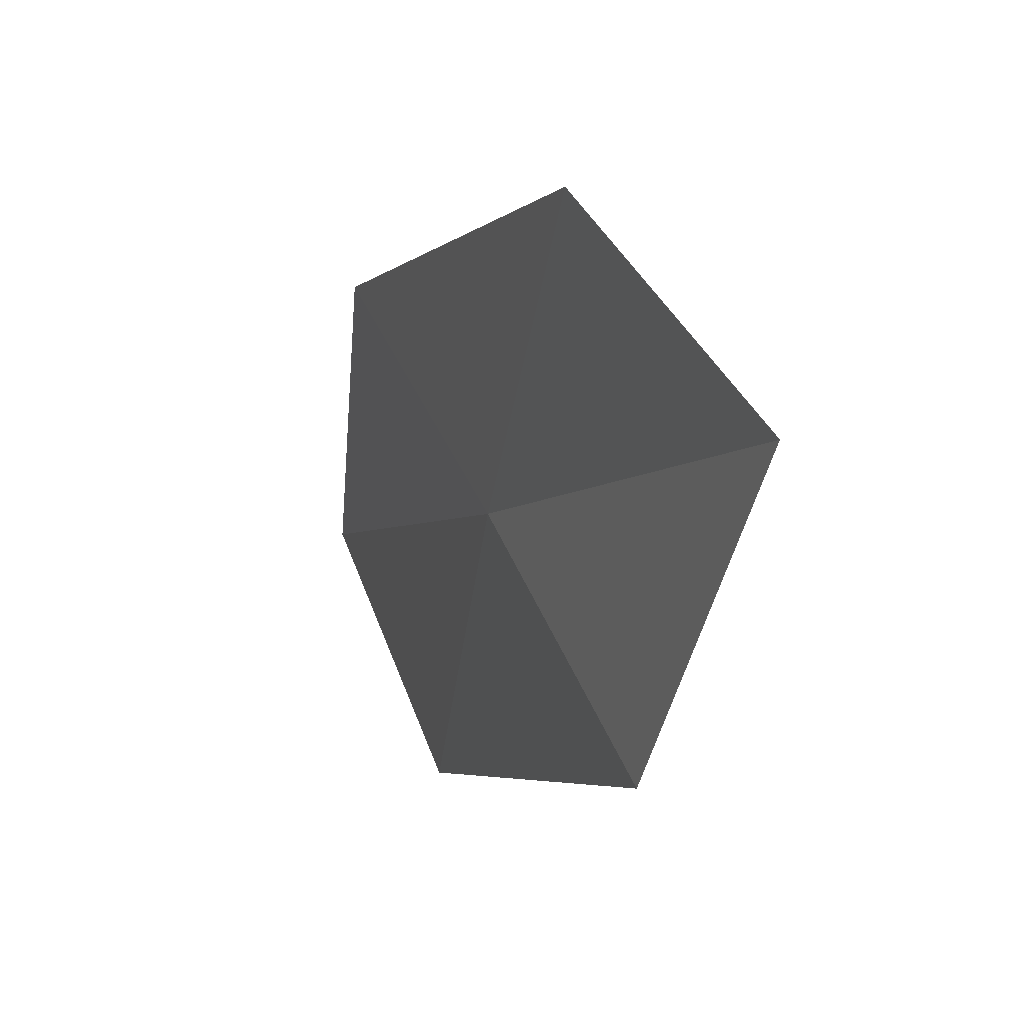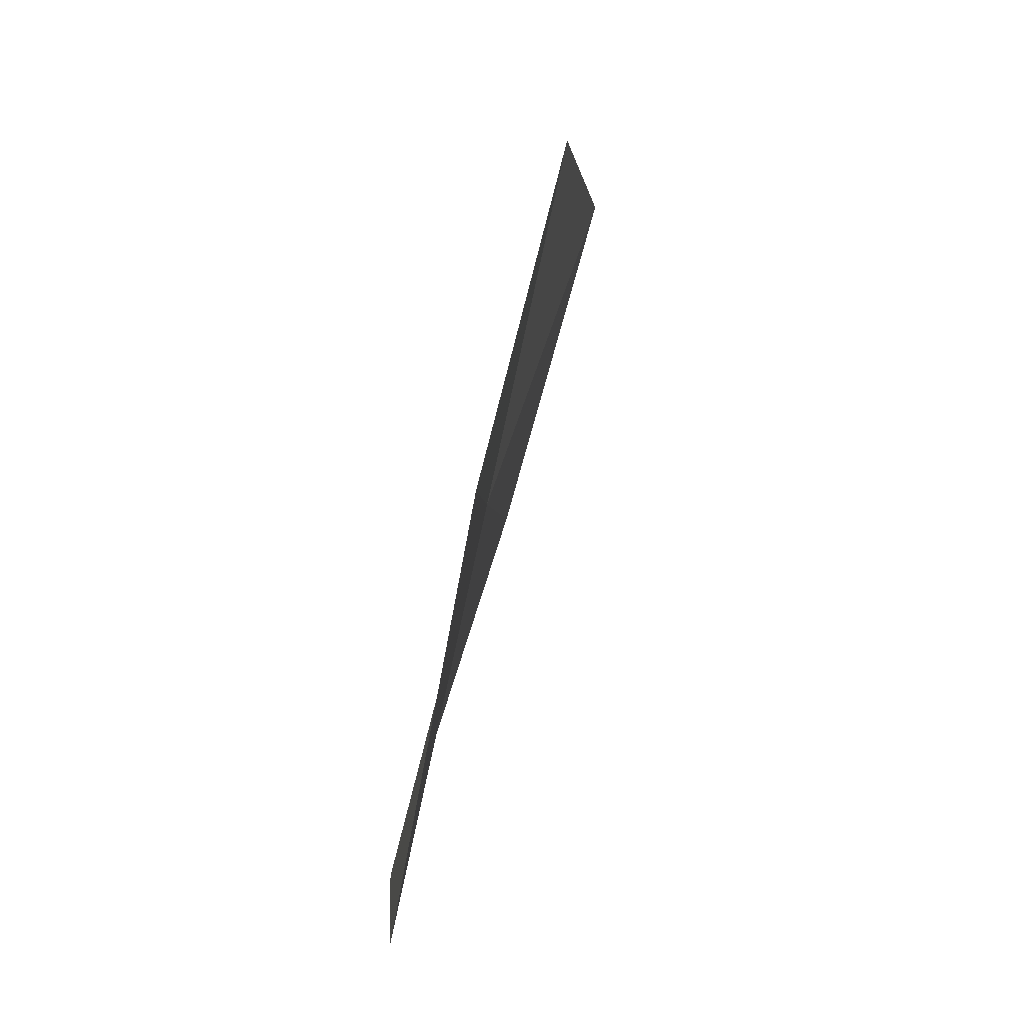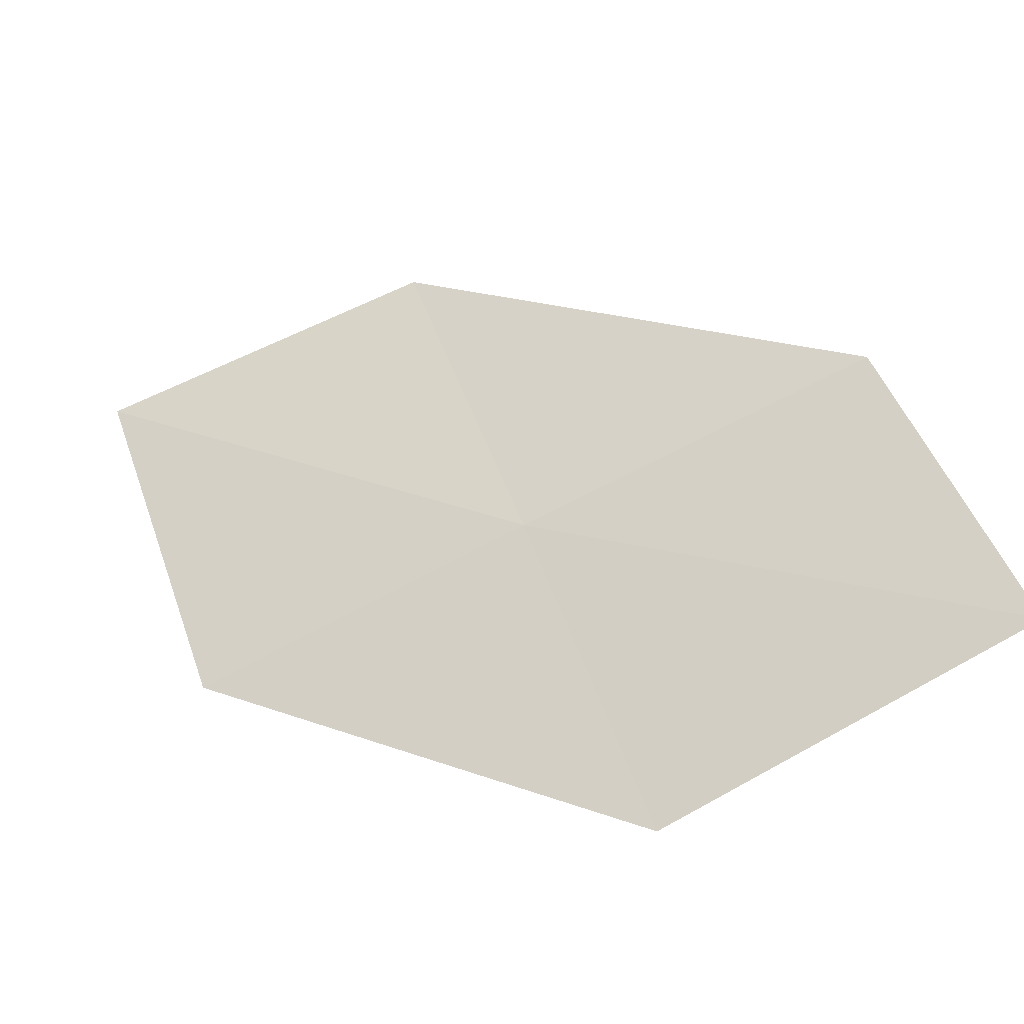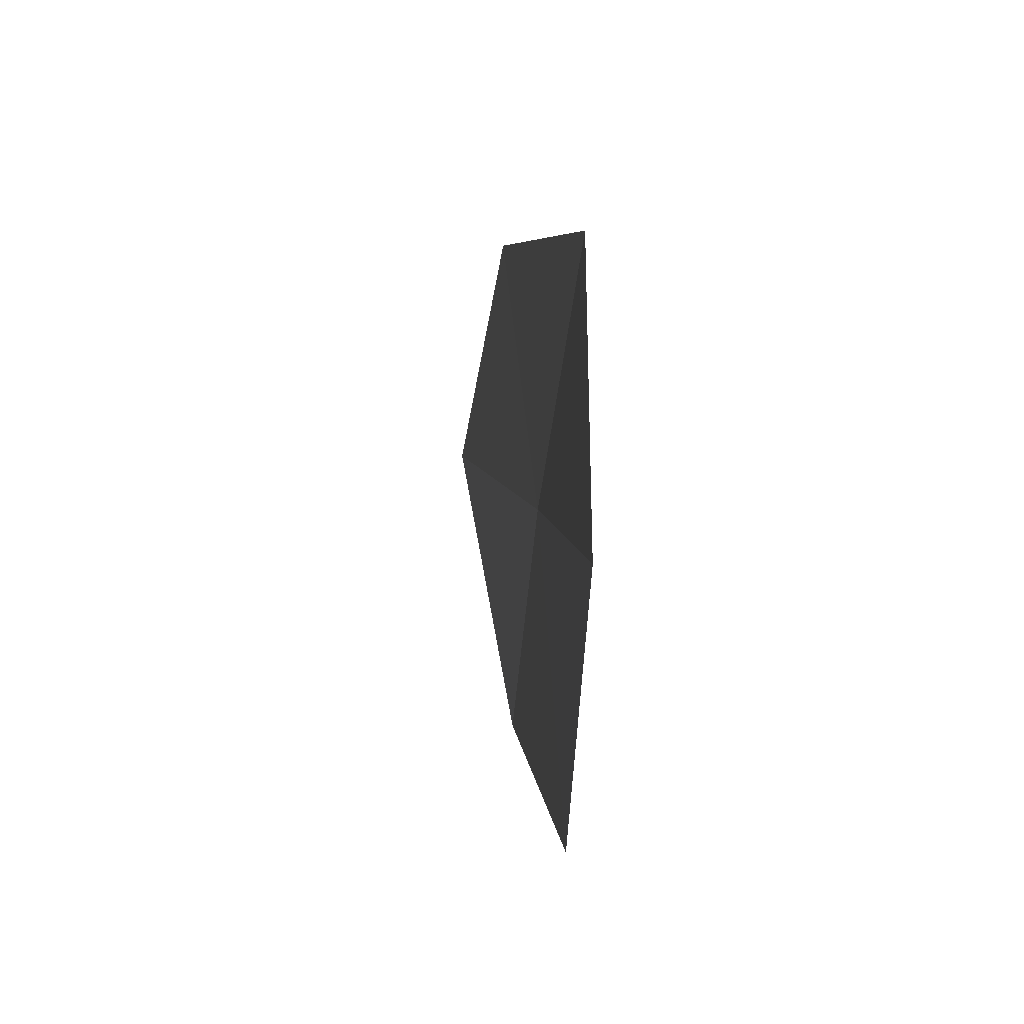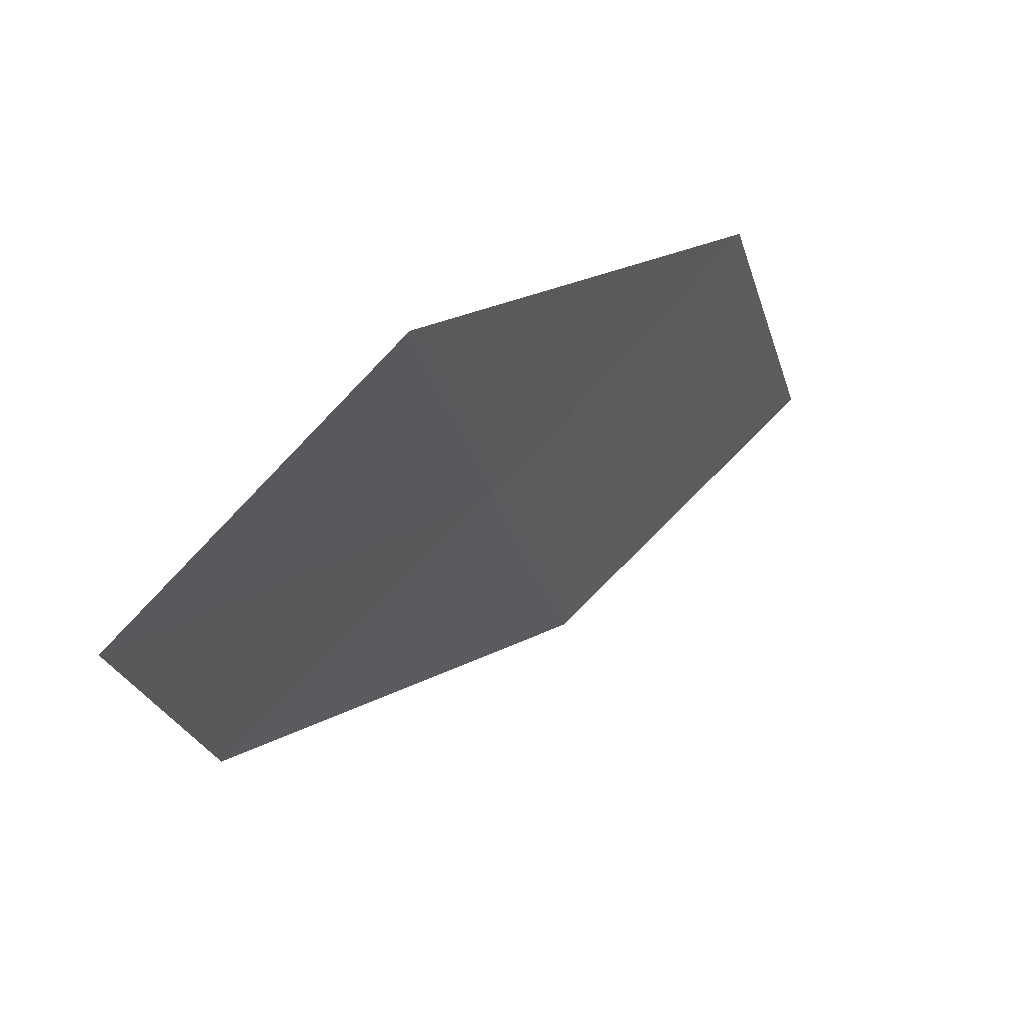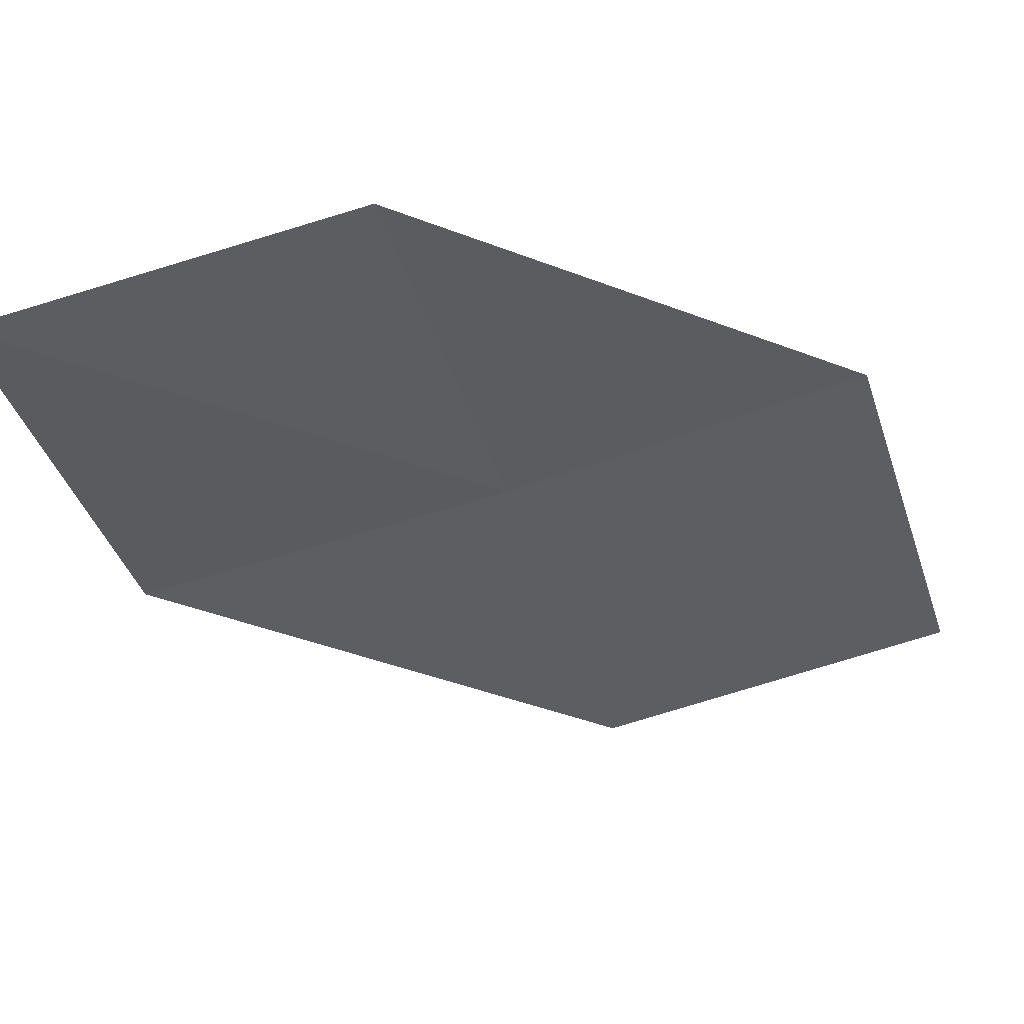
<metadata>
{"format":"obj","ext":"obj","renderer":"f3d","projection":"perspective","resolution":1024,"background":"white","views":[{"elev":31.5,"azim":-81.3,"up":"+Y"},{"elev":71.1,"azim":-45.2,"up":"+Y"},{"elev":-42.9,"azim":56.8,"up":"+Y"},{"elev":-28.1,"azim":116.2,"up":"+Y"},{"elev":56.0,"azim":-14.7,"up":"+Y"},{"elev":44.5,"azim":19.2,"up":"+Y"}]}
</metadata>
<code>
v -19.24 6.923 7.745
v -20.23 6.692 8.314
v -20.47 7.956 8.647
v -19.53 8.147 8.006
v -18.28 7.175 7.139
v -18.94 5.677 7.521
v -17.94 5.97 6.98
f 1 3 2
f 1 4 3
f 1 5 4
f 1 6 7
f 1 7 5
f 1 2 6

</code>
